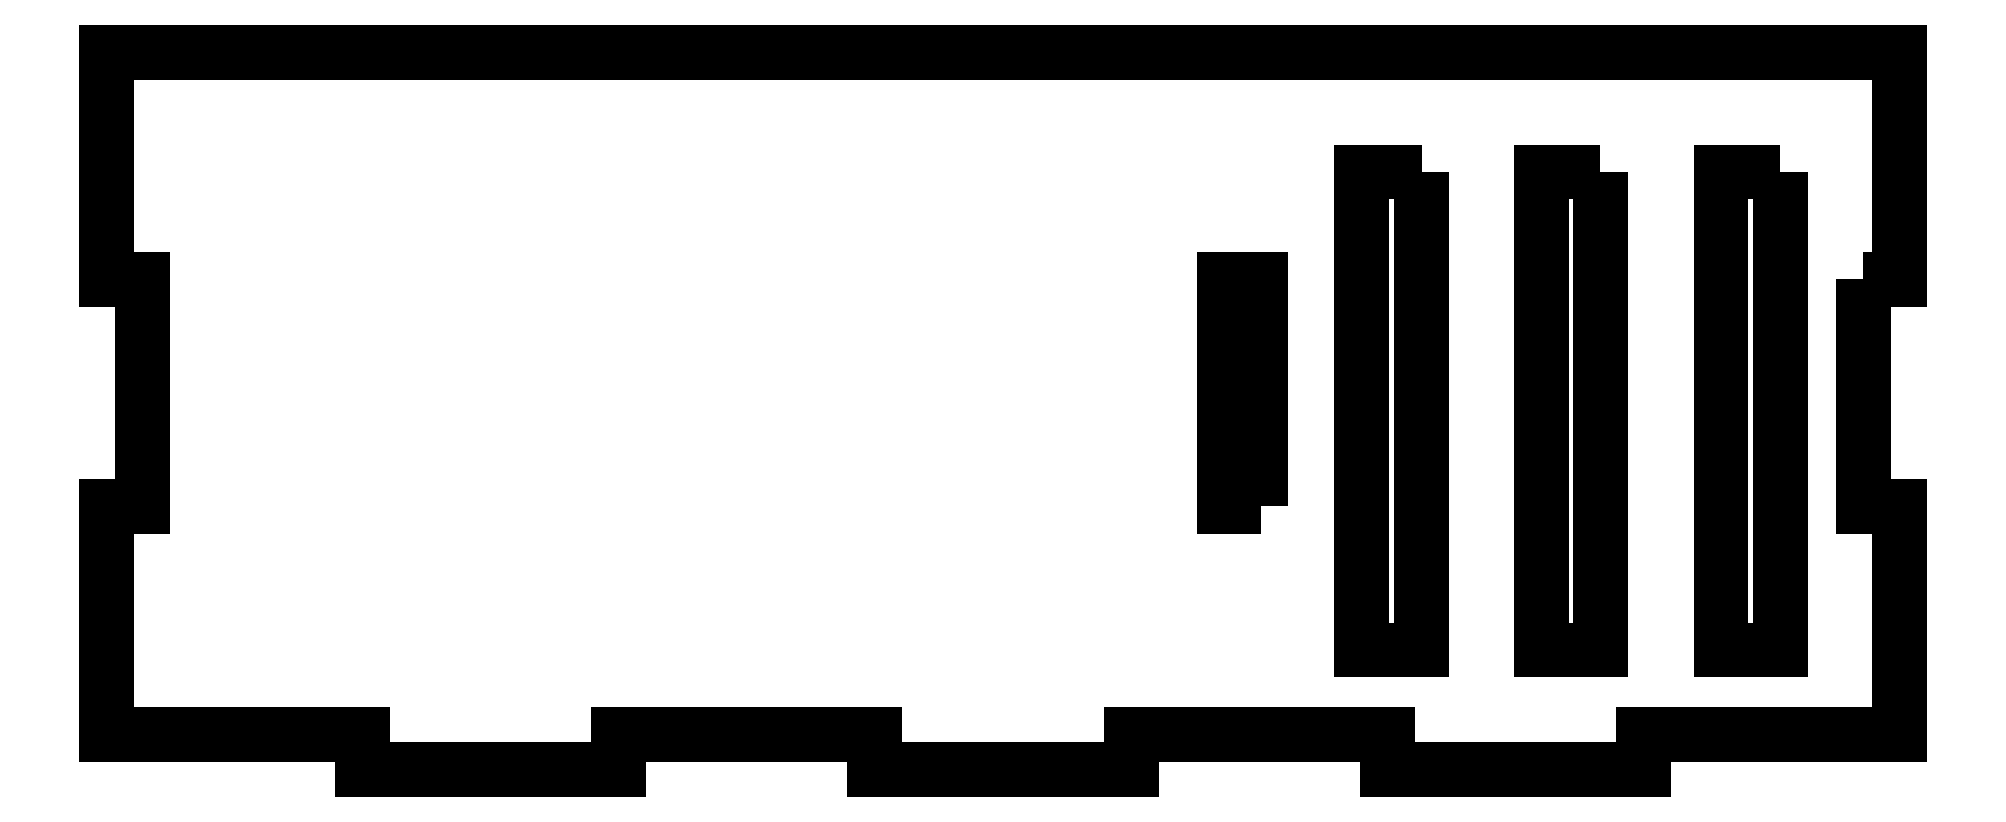
<metadata>
{"format":"dxf","ext":"dxf","renderer":"ezdxf+matplotlib","layout":"modelspace","background":"white","min_lineweight":24,"dpi":150}
</metadata>
<code>
0
SECTION
2
ENTITIES
0
LWPOLYLINE
8
0
90
4
70
1
43
0
10
110
20
50
10
110
20
10
10
105
20
10
10
105
20
50
0
LWPOLYLINE
8
0
90
4
70
1
43
0
10
125
20
50
10
125
20
10
10
120
20
10
10
120
20
50
0
LWPOLYLINE
8
0
90
4
70
1
43
0
10
140
20
50
10
140
20
10
10
135
20
10
10
135
20
50
0
LWPOLYLINE
8
0
90
24
70
1
43
0
10
147
20
41
10
150
20
41
10
150
20
60
10
0
20
60
10
0
20
41
10
3
20
41
10
3
20
22
10
0
20
22
10
0
20
3
10
21.43
20
3
10
21.43
20
0
10
42.86
20
0
10
42.86
20
3
10
64.29
20
3
10
64.29
20
0
10
85.71
20
0
10
85.71
20
3
10
107.1
20
3
10
107.1
20
0
10
128.6
20
0
10
128.6
20
3
10
150
20
3
10
150
20
22
10
147
20
22
0
LWPOLYLINE
8
0
90
4
70
1
43
0
10
96.5
20
22
10
93.5
20
22
10
93.5
20
41
10
96.5
20
41
0
ENDSEC
0
EOF

</code>
